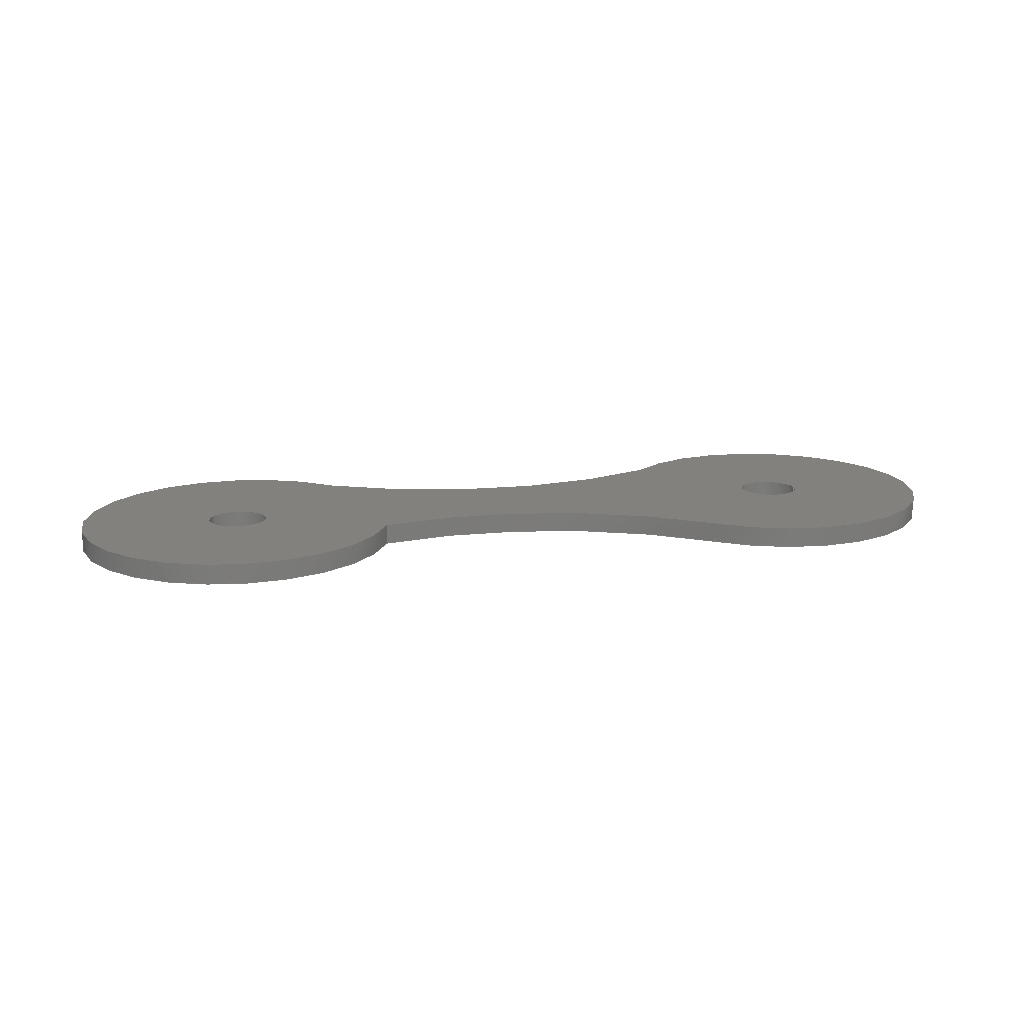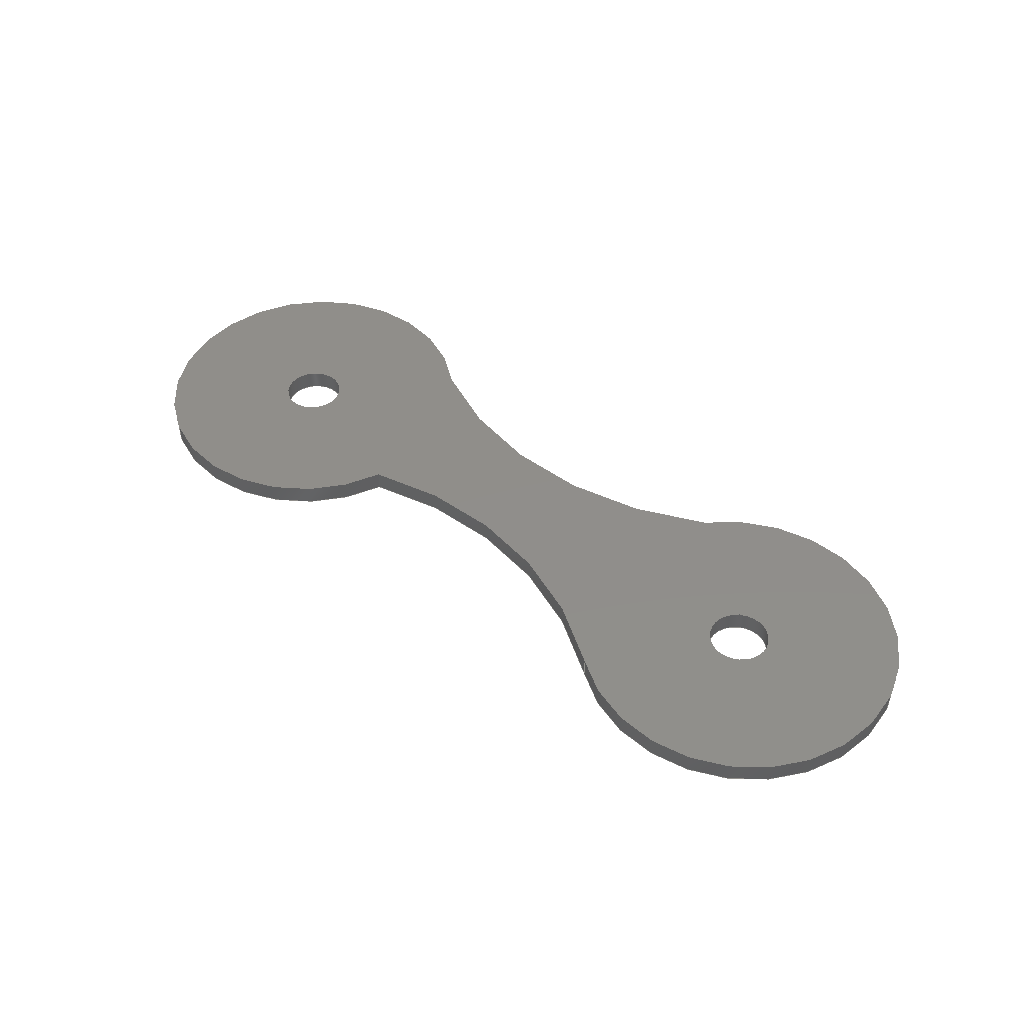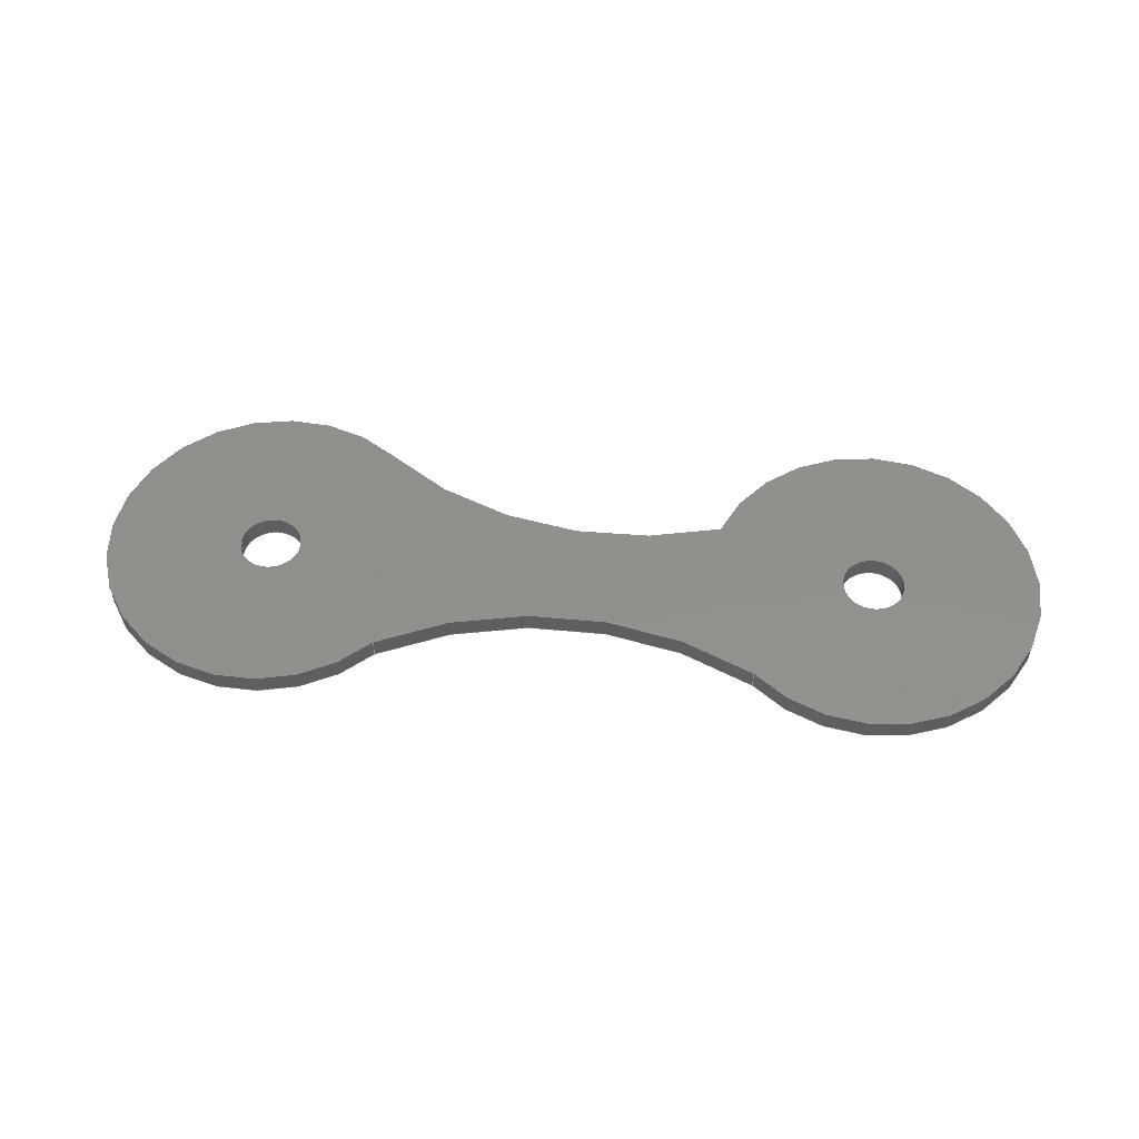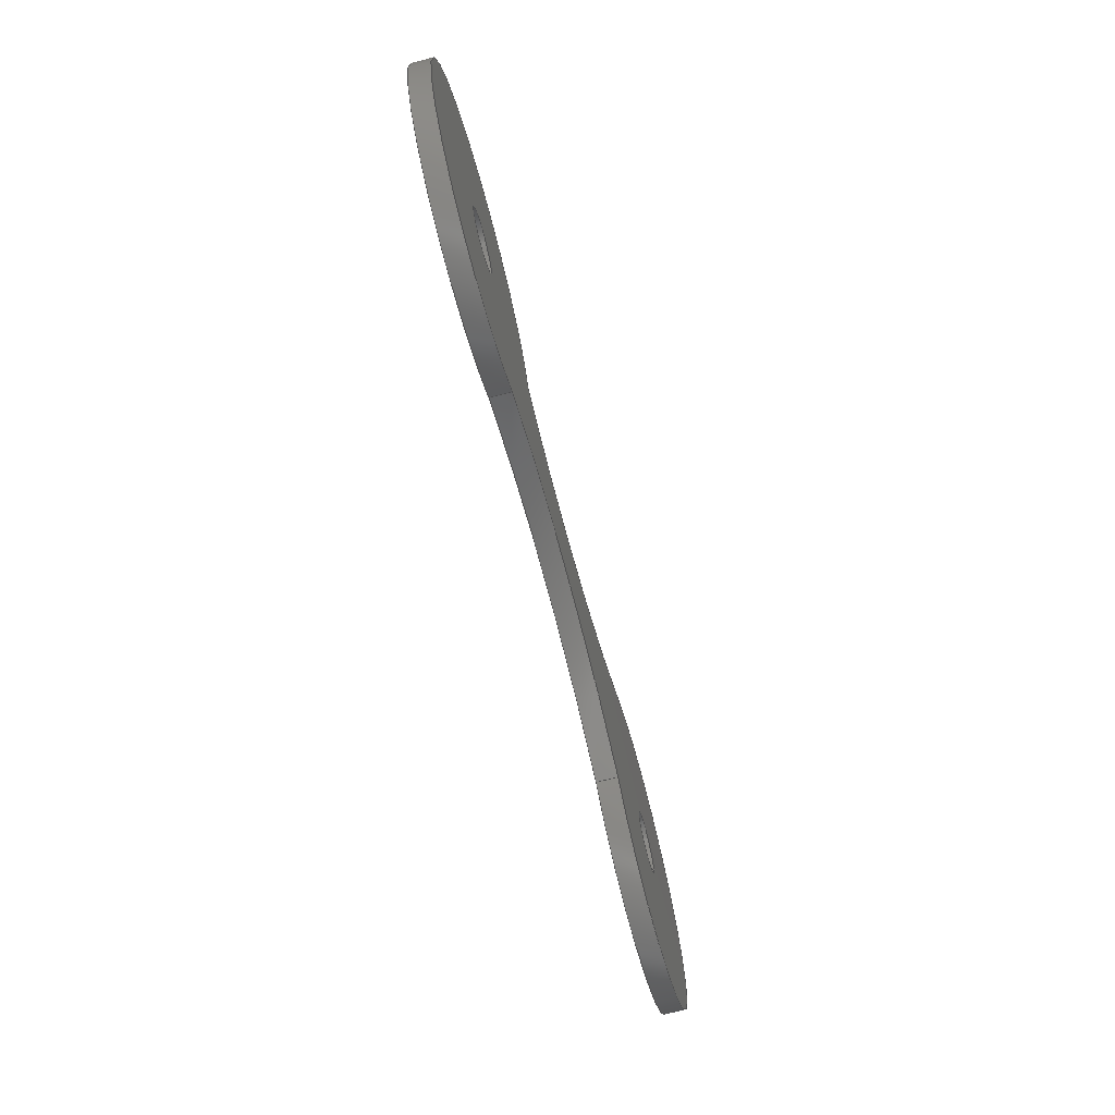
<metadata>
{"format":"step","ext":"step","renderer":"f3d","projection":"perspective","resolution":1024,"background":"white","views":[{"elev":15.7,"azim":169.9,"up":"+Z"},{"elev":46.3,"azim":-139.0,"up":"+Z"},{"elev":52.8,"azim":7.1,"up":"+Z"},{"elev":-70.7,"azim":104.7,"up":"+Y"}]}
</metadata>
<code>
ISO-10303-21;
DATA;
#1=MECHANICAL_DESIGN_GEOMETRIC_PRESENTATION_REPRESENTATION('',(#4),#260);
#2=SHAPE_REPRESENTATION_RELATIONSHIP('SRR','None',#267,#3);
#3=ADVANCED_BREP_SHAPE_REPRESENTATION('',(#5),#259);
#4=STYLED_ITEM('',(#276),#5);
#5=MANIFOLD_SOLID_BREP('Body1',#136);
#6=FACE_BOUND('',#27,.T.);
#7=FACE_BOUND('',#28,.T.);
#8=FACE_BOUND('',#30,.T.);
#9=FACE_BOUND('',#31,.T.);
#10=PLANE('',#168);
#11=PLANE('',#169);
#12=FACE_OUTER_BOUND('',#20,.T.);
#13=FACE_OUTER_BOUND('',#21,.T.);
#14=FACE_OUTER_BOUND('',#22,.T.);
#15=FACE_OUTER_BOUND('',#23,.T.);
#16=FACE_OUTER_BOUND('',#24,.T.);
#17=FACE_OUTER_BOUND('',#25,.T.);
#18=FACE_OUTER_BOUND('',#26,.T.);
#19=FACE_OUTER_BOUND('',#29,.T.);
#20=EDGE_LOOP('',(#86,#87,#88,#89));
#21=EDGE_LOOP('',(#90,#91,#92,#93));
#22=EDGE_LOOP('',(#94,#95,#96,#97));
#23=EDGE_LOOP('',(#98,#99,#100,#101));
#24=EDGE_LOOP('',(#102,#103,#104,#105));
#25=EDGE_LOOP('',(#106,#107,#108,#109));
#26=EDGE_LOOP('',(#110,#111,#112,#113));
#27=EDGE_LOOP('',(#114));
#28=EDGE_LOOP('',(#115));
#29=EDGE_LOOP('',(#116,#117,#118,#119));
#30=EDGE_LOOP('',(#120));
#31=EDGE_LOOP('',(#121));
#32=LINE('',#223,#38);
#33=LINE('',#229,#39);
#34=LINE('',#236,#40);
#35=LINE('',#239,#41);
#36=LINE('',#245,#42);
#37=LINE('',#251,#43);
#38=VECTOR('',#176,0.075);
#39=VECTOR('',#183,0.075);
#40=VECTOR('',#190,1);
#41=VECTOR('',#193,1);
#42=VECTOR('',#200,1);
#43=VECTOR('',#207,1);
#44=CIRCLE('',#151,0.075);
#45=CIRCLE('',#152,0.075);
#46=CIRCLE('',#154,0.075);
#47=CIRCLE('',#155,0.075);
#48=CIRCLE('',#157,0.4);
#49=CIRCLE('',#158,0.4);
#50=CIRCLE('',#160,0.8975);
#51=CIRCLE('',#161,0.8975);
#52=CIRCLE('',#163,0.4);
#53=CIRCLE('',#164,0.4);
#54=CIRCLE('',#166,0.9167);
#55=CIRCLE('',#167,0.9167);
#56=VERTEX_POINT('',#220);
#57=VERTEX_POINT('',#222);
#58=VERTEX_POINT('',#226);
#59=VERTEX_POINT('',#228);
#60=VERTEX_POINT('',#232);
#61=VERTEX_POINT('',#233);
#62=VERTEX_POINT('',#235);
#63=VERTEX_POINT('',#237);
#64=VERTEX_POINT('',#241);
#65=VERTEX_POINT('',#243);
#66=VERTEX_POINT('',#247);
#67=VERTEX_POINT('',#249);
#68=EDGE_CURVE('',#56,#56,#44,.T.);
#69=EDGE_CURVE('',#56,#57,#32,.T.);
#70=EDGE_CURVE('',#57,#57,#45,.T.);
#71=EDGE_CURVE('',#58,#58,#46,.T.);
#72=EDGE_CURVE('',#58,#59,#33,.T.);
#73=EDGE_CURVE('',#59,#59,#47,.T.);
#74=EDGE_CURVE('',#60,#61,#48,.T.);
#75=EDGE_CURVE('',#61,#62,#34,.T.);
#76=EDGE_CURVE('',#63,#62,#49,.T.);
#77=EDGE_CURVE('',#60,#63,#35,.T.);
#78=EDGE_CURVE('',#60,#64,#50,.T.);
#79=EDGE_CURVE('',#65,#63,#51,.T.);
#80=EDGE_CURVE('',#64,#65,#36,.T.);
#81=EDGE_CURVE('',#66,#64,#52,.T.);
#82=EDGE_CURVE('',#67,#65,#53,.T.);
#83=EDGE_CURVE('',#66,#67,#37,.T.);
#84=EDGE_CURVE('',#66,#61,#54,.T.);
#85=EDGE_CURVE('',#62,#67,#55,.T.);
#86=ORIENTED_EDGE('',*,*,#68,.F.);
#87=ORIENTED_EDGE('',*,*,#69,.T.);
#88=ORIENTED_EDGE('',*,*,#70,.F.);
#89=ORIENTED_EDGE('',*,*,#69,.F.);
#90=ORIENTED_EDGE('',*,*,#71,.F.);
#91=ORIENTED_EDGE('',*,*,#72,.T.);
#92=ORIENTED_EDGE('',*,*,#73,.T.);
#93=ORIENTED_EDGE('',*,*,#72,.F.);
#94=ORIENTED_EDGE('',*,*,#74,.T.);
#95=ORIENTED_EDGE('',*,*,#75,.T.);
#96=ORIENTED_EDGE('',*,*,#76,.F.);
#97=ORIENTED_EDGE('',*,*,#77,.F.);
#98=ORIENTED_EDGE('',*,*,#78,.F.);
#99=ORIENTED_EDGE('',*,*,#77,.T.);
#100=ORIENTED_EDGE('',*,*,#79,.F.);
#101=ORIENTED_EDGE('',*,*,#80,.F.);
#102=ORIENTED_EDGE('',*,*,#81,.T.);
#103=ORIENTED_EDGE('',*,*,#80,.T.);
#104=ORIENTED_EDGE('',*,*,#82,.F.);
#105=ORIENTED_EDGE('',*,*,#83,.F.);
#106=ORIENTED_EDGE('',*,*,#84,.F.);
#107=ORIENTED_EDGE('',*,*,#83,.T.);
#108=ORIENTED_EDGE('',*,*,#85,.F.);
#109=ORIENTED_EDGE('',*,*,#75,.F.);
#110=ORIENTED_EDGE('',*,*,#85,.T.);
#111=ORIENTED_EDGE('',*,*,#82,.T.);
#112=ORIENTED_EDGE('',*,*,#79,.T.);
#113=ORIENTED_EDGE('',*,*,#76,.T.);
#114=ORIENTED_EDGE('',*,*,#68,.T.);
#115=ORIENTED_EDGE('',*,*,#71,.T.);
#116=ORIENTED_EDGE('',*,*,#84,.T.);
#117=ORIENTED_EDGE('',*,*,#74,.F.);
#118=ORIENTED_EDGE('',*,*,#78,.T.);
#119=ORIENTED_EDGE('',*,*,#81,.F.);
#120=ORIENTED_EDGE('',*,*,#70,.T.);
#121=ORIENTED_EDGE('',*,*,#73,.F.);
#122=CYLINDRICAL_SURFACE('',#150,0.075);
#123=CYLINDRICAL_SURFACE('',#153,0.075);
#124=CYLINDRICAL_SURFACE('',#156,0.4);
#125=CYLINDRICAL_SURFACE('',#159,0.8975);
#126=CYLINDRICAL_SURFACE('',#162,0.4);
#127=CYLINDRICAL_SURFACE('',#165,0.9167);
#128=ADVANCED_FACE('',(#12),#122,.F.);
#129=ADVANCED_FACE('',(#13),#123,.F.);
#130=ADVANCED_FACE('',(#14),#124,.T.);
#131=ADVANCED_FACE('',(#15),#125,.F.);
#132=ADVANCED_FACE('',(#16),#126,.T.);
#133=ADVANCED_FACE('',(#17),#127,.F.);
#134=ADVANCED_FACE('',(#18,#6,#7),#10,.T.);
#135=ADVANCED_FACE('',(#19,#8,#9),#11,.F.);
#136=CLOSED_SHELL('',(#128,#129,#130,#131,#132,#133,#134,#135));
#137=DERIVED_UNIT_ELEMENT(#139,1);
#138=DERIVED_UNIT_ELEMENT(#262,3);
#139=(
MASS_UNIT()
NAMED_UNIT(*)
SI_UNIT(.KILO.,.GRAM.)
);
#140=DERIVED_UNIT((#137,#138));
#141=MEASURE_REPRESENTATION_ITEM('density measure',
POSITIVE_RATIO_MEASURE(7850),#140);
#142=PROPERTY_DEFINITION_REPRESENTATION(#147,#144);
#143=PROPERTY_DEFINITION_REPRESENTATION(#148,#145);
#144=REPRESENTATION('material name',(#146),#259);
#145=REPRESENTATION('density',(#141),#259);
#146=DESCRIPTIVE_REPRESENTATION_ITEM('Steel','Steel');
#147=PROPERTY_DEFINITION('material property','material name',#269);
#148=PROPERTY_DEFINITION('material property','density of part',#269);
#149=AXIS2_PLACEMENT_3D('placement',#218,#170,#171);
#150=AXIS2_PLACEMENT_3D('',#219,#172,#173);
#151=AXIS2_PLACEMENT_3D('',#221,#174,#175);
#152=AXIS2_PLACEMENT_3D('',#224,#177,#178);
#153=AXIS2_PLACEMENT_3D('',#225,#179,#180);
#154=AXIS2_PLACEMENT_3D('',#227,#181,#182);
#155=AXIS2_PLACEMENT_3D('',#230,#184,#185);
#156=AXIS2_PLACEMENT_3D('',#231,#186,#187);
#157=AXIS2_PLACEMENT_3D('',#234,#188,#189);
#158=AXIS2_PLACEMENT_3D('',#238,#191,#192);
#159=AXIS2_PLACEMENT_3D('',#240,#194,#195);
#160=AXIS2_PLACEMENT_3D('',#242,#196,#197);
#161=AXIS2_PLACEMENT_3D('',#244,#198,#199);
#162=AXIS2_PLACEMENT_3D('',#246,#201,#202);
#163=AXIS2_PLACEMENT_3D('',#248,#203,#204);
#164=AXIS2_PLACEMENT_3D('',#250,#205,#206);
#165=AXIS2_PLACEMENT_3D('',#252,#208,#209);
#166=AXIS2_PLACEMENT_3D('',#253,#210,#211);
#167=AXIS2_PLACEMENT_3D('',#254,#212,#213);
#168=AXIS2_PLACEMENT_3D('',#255,#214,#215);
#169=AXIS2_PLACEMENT_3D('',#256,#216,#217);
#170=DIRECTION('axis',(0,0,1));
#171=DIRECTION('refdir',(1,0,0));
#172=DIRECTION('center_axis',(0,0,-1));
#173=DIRECTION('ref_axis',(1,5.412e-16,0));
#174=DIRECTION('center_axis',(-8.411e-17,1.619e-16,
-1));
#175=DIRECTION('ref_axis',(1,5.412e-16,0));
#176=DIRECTION('',(0,0,-1));
#177=DIRECTION('center_axis',(8.411e-17,-1.619e-16,
1));
#178=DIRECTION('ref_axis',(1,5.412e-16,0));
#179=DIRECTION('center_axis',(0,0,1));
#180=DIRECTION('ref_axis',(1,5.412e-16,0));
#181=DIRECTION('center_axis',(-8.411e-17,1.619e-16,
-1));
#182=DIRECTION('ref_axis',(1,5.412e-16,-8.411e-17));
#183=DIRECTION('',(0,0,-1));
#184=DIRECTION('center_axis',(-8.411e-17,1.619e-16,
-1));
#185=DIRECTION('ref_axis',(1,5.412e-16,-8.411e-17));
#186=DIRECTION('center_axis',(0,0,1));
#187=DIRECTION('ref_axis',(-0.995,-0.1001,0));
#188=DIRECTION('center_axis',(8.411e-17,-1.619e-16,
1));
#189=DIRECTION('ref_axis',(0.6127,0.7903,7.644e-17));
#190=DIRECTION('',(0,0,1));
#191=DIRECTION('center_axis',(8.411e-17,-1.619e-16,
1));
#192=DIRECTION('ref_axis',(0.6127,0.7903,7.644e-17));
#193=DIRECTION('',(0,0,1));
#194=DIRECTION('center_axis',(0,0,1));
#195=DIRECTION('ref_axis',(-0.6127,-0.7903,0));
#196=DIRECTION('center_axis',(8.411e-17,-1.619e-16,
1));
#197=DIRECTION('ref_axis',(-0.6127,-0.7903,-7.644e-17));
#198=DIRECTION('center_axis',(-8.411e-17,1.619e-16,
-1));
#199=DIRECTION('ref_axis',(-0.6127,-0.7903,-7.644e-17));
#200=DIRECTION('',(0,0,1));
#201=DIRECTION('center_axis',(0,0,1));
#202=DIRECTION('ref_axis',(0.9672,0.2541,0));
#203=DIRECTION('center_axis',(8.411e-17,-1.619e-16,
1));
#204=DIRECTION('ref_axis',(-0.3814,-0.9244,-1.176e-16));
#205=DIRECTION('center_axis',(8.411e-17,-1.619e-16,
1));
#206=DIRECTION('ref_axis',(-0.3814,-0.9244,-1.176e-16));
#207=DIRECTION('',(0,0,1));
#208=DIRECTION('center_axis',(0,0,1));
#209=DIRECTION('ref_axis',(0.5994,0.8005,0));
#210=DIRECTION('center_axis',(8.411e-17,-1.619e-16,
1));
#211=DIRECTION('ref_axis',(0.5994,0.8005,7.921e-17));
#212=DIRECTION('center_axis',(-8.411e-17,1.619e-16,
-1));
#213=DIRECTION('ref_axis',(0.5994,0.8005,7.921e-17));
#214=DIRECTION('center_axis',(8.411e-17,-1.619e-16,
1));
#215=DIRECTION('ref_axis',(1,5.412e-16,-8.411e-17));
#216=DIRECTION('center_axis',(8.411e-17,-1.619e-16,
1));
#217=DIRECTION('ref_axis',(1,5.412e-16,-8.411e-17));
#218=CARTESIAN_POINT('',(0,0,0));
#219=CARTESIAN_POINT('Origin',(-65.53,-5.477,6.685));
#220=CARTESIAN_POINT('',(-65.61,-5.477,6.685));
#221=CARTESIAN_POINT('Origin',(-65.53,-5.477,6.685));
#222=CARTESIAN_POINT('',(-65.61,-5.477,6.635));
#223=CARTESIAN_POINT('',(-65.61,-5.477,6.685));
#224=CARTESIAN_POINT('Origin',(-65.53,-5.477,6.635));
#225=CARTESIAN_POINT('Origin',(-67.01,-5.533,6.635));
#226=CARTESIAN_POINT('',(-67.08,-5.533,6.685));
#227=CARTESIAN_POINT('Origin',(-67.01,-5.533,6.685));
#228=CARTESIAN_POINT('',(-67.08,-5.533,6.635));
#229=CARTESIAN_POINT('',(-67.08,-5.533,6.635));
#230=CARTESIAN_POINT('Origin',(-67.01,-5.533,6.635));
#231=CARTESIAN_POINT('Origin',(-67.01,-5.533,6.635));
#232=CARTESIAN_POINT('',(-66.76,-5.217,6.635));
#233=CARTESIAN_POINT('',(-66.7,-5.794,6.635));
#234=CARTESIAN_POINT('Origin',(-67.01,-5.533,6.635));
#235=CARTESIAN_POINT('',(-66.7,-5.794,6.685));
#236=CARTESIAN_POINT('',(-66.7,-5.794,6.635));
#237=CARTESIAN_POINT('',(-66.76,-5.217,6.685));
#238=CARTESIAN_POINT('Origin',(-67.01,-5.533,6.685));
#239=CARTESIAN_POINT('',(-66.76,-5.217,6.635));
#240=CARTESIAN_POINT('Origin',(-66.21,-4.507,6.635));
#241=CARTESIAN_POINT('',(-65.91,-5.353,6.635));
#242=CARTESIAN_POINT('Origin',(-66.21,-4.507,6.635));
#243=CARTESIAN_POINT('',(-65.91,-5.353,6.685));
#244=CARTESIAN_POINT('Origin',(-66.21,-4.507,6.685));
#245=CARTESIAN_POINT('',(-65.91,-5.353,6.635));
#246=CARTESIAN_POINT('Origin',(-65.53,-5.477,6.635));
#247=CARTESIAN_POINT('',(-65.8,-5.772,6.635));
#248=CARTESIAN_POINT('Origin',(-65.53,-5.477,6.635));
#249=CARTESIAN_POINT('',(-65.8,-5.772,6.685));
#250=CARTESIAN_POINT('Origin',(-65.53,-5.477,6.685));
#251=CARTESIAN_POINT('',(-65.8,-5.772,6.635));
#252=CARTESIAN_POINT('Origin',(-66.23,-6.581,6.635));
#253=CARTESIAN_POINT('Origin',(-66.23,-6.581,6.635));
#254=CARTESIAN_POINT('Origin',(-66.23,-6.581,6.685));
#255=CARTESIAN_POINT('Origin',(-66.27,-5.558,6.685));
#256=CARTESIAN_POINT('Origin',(-66.27,-5.558,6.635));
#257=UNCERTAINTY_MEASURE_WITH_UNIT(LENGTH_MEASURE(0.001),#261,
'DISTANCE_ACCURACY_VALUE',
'Maximum model space distance between geometric entities at asserted c
onnectivities');
#258=UNCERTAINTY_MEASURE_WITH_UNIT(LENGTH_MEASURE(0.001),#261,
'DISTANCE_ACCURACY_VALUE',
'Maximum model space distance between geometric entities at asserted c
onnectivities');
#259=(
GEOMETRIC_REPRESENTATION_CONTEXT(3)
GLOBAL_UNCERTAINTY_ASSIGNED_CONTEXT((#257))
GLOBAL_UNIT_ASSIGNED_CONTEXT((#261,#263,#264))
REPRESENTATION_CONTEXT('','3D')
);
#260=(
GEOMETRIC_REPRESENTATION_CONTEXT(3)
GLOBAL_UNCERTAINTY_ASSIGNED_CONTEXT((#258))
GLOBAL_UNIT_ASSIGNED_CONTEXT((#261,#263,#264))
REPRESENTATION_CONTEXT('','3D')
);
#261=(
LENGTH_UNIT()
NAMED_UNIT(*)
SI_UNIT(.CENTI.,.METRE.)
);
#262=(
LENGTH_UNIT()
NAMED_UNIT(*)
SI_UNIT($,.METRE.)
);
#263=(
NAMED_UNIT(*)
PLANE_ANGLE_UNIT()
SI_UNIT($,.RADIAN.)
);
#264=(
NAMED_UNIT(*)
SI_UNIT($,.STERADIAN.)
SOLID_ANGLE_UNIT()
);
#265=SHAPE_DEFINITION_REPRESENTATION(#266,#267);
#266=PRODUCT_DEFINITION_SHAPE('',$,#269);
#267=SHAPE_REPRESENTATION('',(#149),#259);
#268=PRODUCT_DEFINITION_CONTEXT('part definition',#273,'design');
#269=PRODUCT_DEFINITION('FusionComponent','FusionComponent',#270,#268);
#270=PRODUCT_DEFINITION_FORMATION('',$,#275);
#271=PRODUCT_RELATED_PRODUCT_CATEGORY('FusionComponent',
'FusionComponent',(#275));
#272=APPLICATION_PROTOCOL_DEFINITION('international standard',
'automotive_design',2009,#273);
#273=APPLICATION_CONTEXT(
'Core Data for Automotive Mechanical Design Process');
#274=PRODUCT_CONTEXT('part definition',#273,'mechanical');
#275=PRODUCT('FusionComponent','FusionComponent',$,(#274));
#276=PRESENTATION_STYLE_ASSIGNMENT((#277));
#277=SURFACE_STYLE_USAGE(.BOTH.,#278);
#278=SURFACE_SIDE_STYLE('',(#279));
#279=SURFACE_STYLE_FILL_AREA(#280);
#280=FILL_AREA_STYLE('Steel - Satin',(#281));
#281=FILL_AREA_STYLE_COLOUR('Steel - Satin',#282);
#282=COLOUR_RGB('Steel - Satin',0.6275,0.6275,0.6275);
ENDSEC;
END-ISO-10303-21;

</code>
